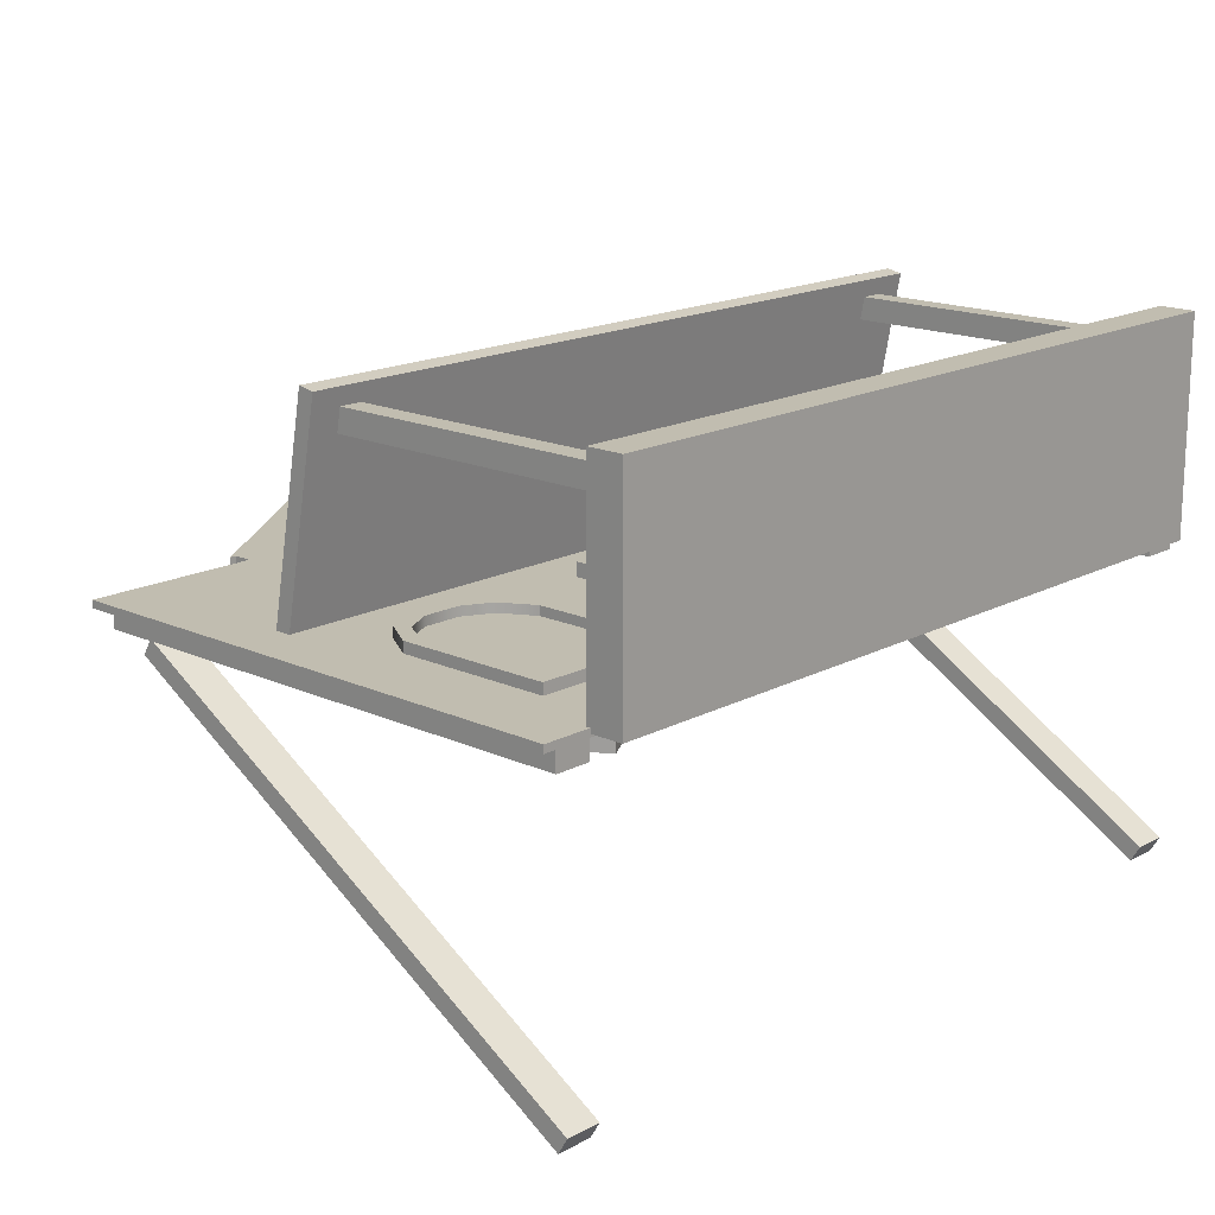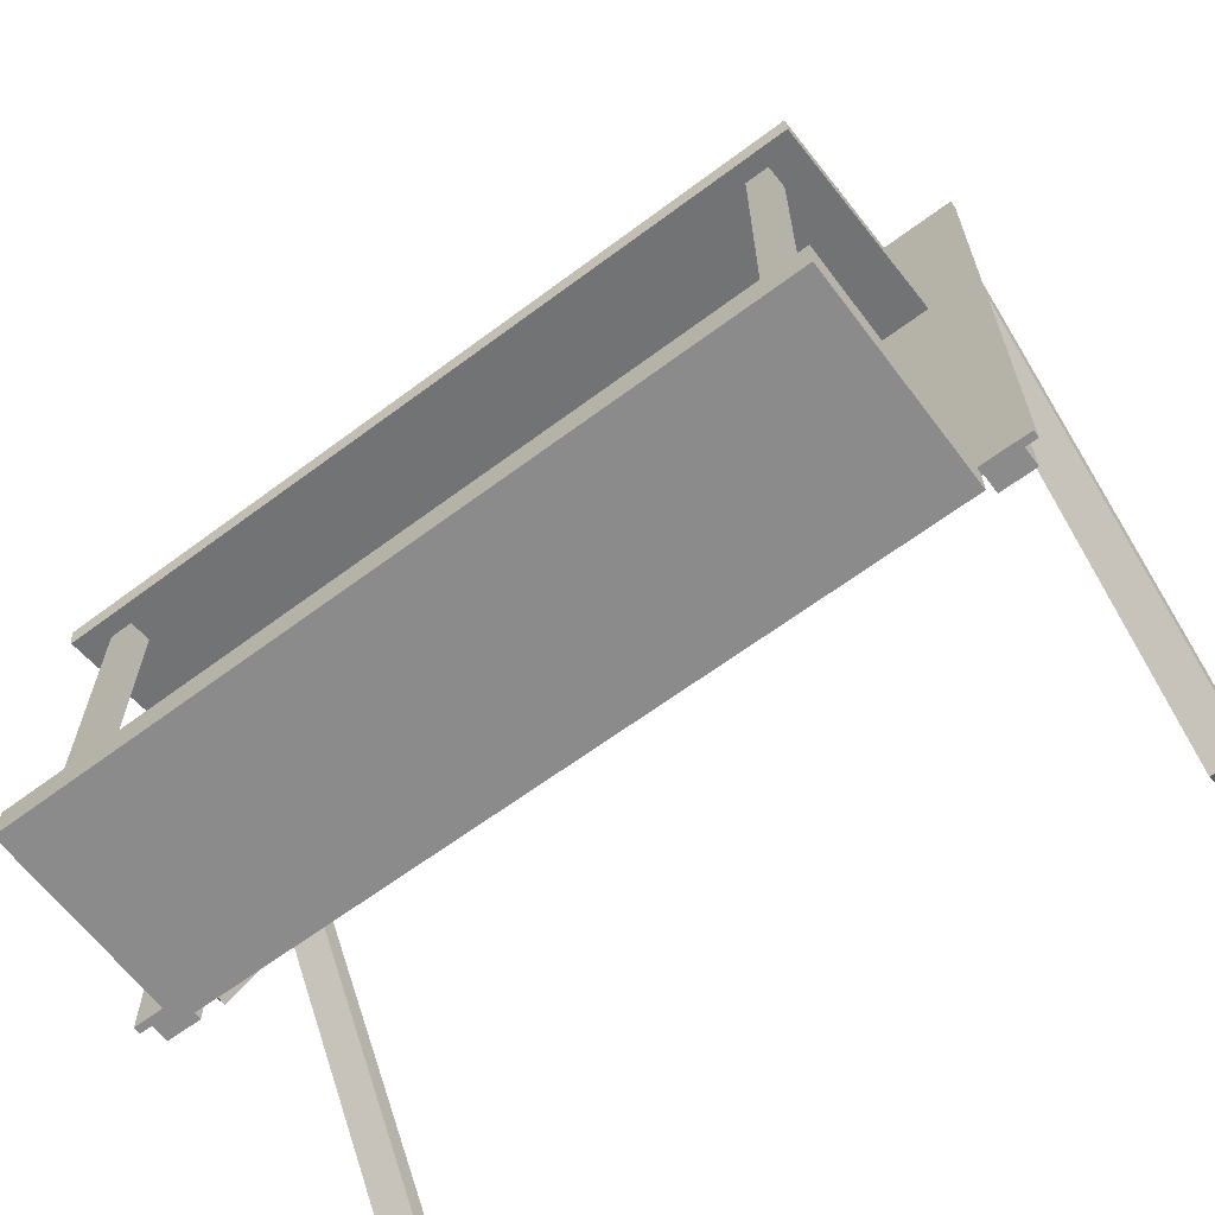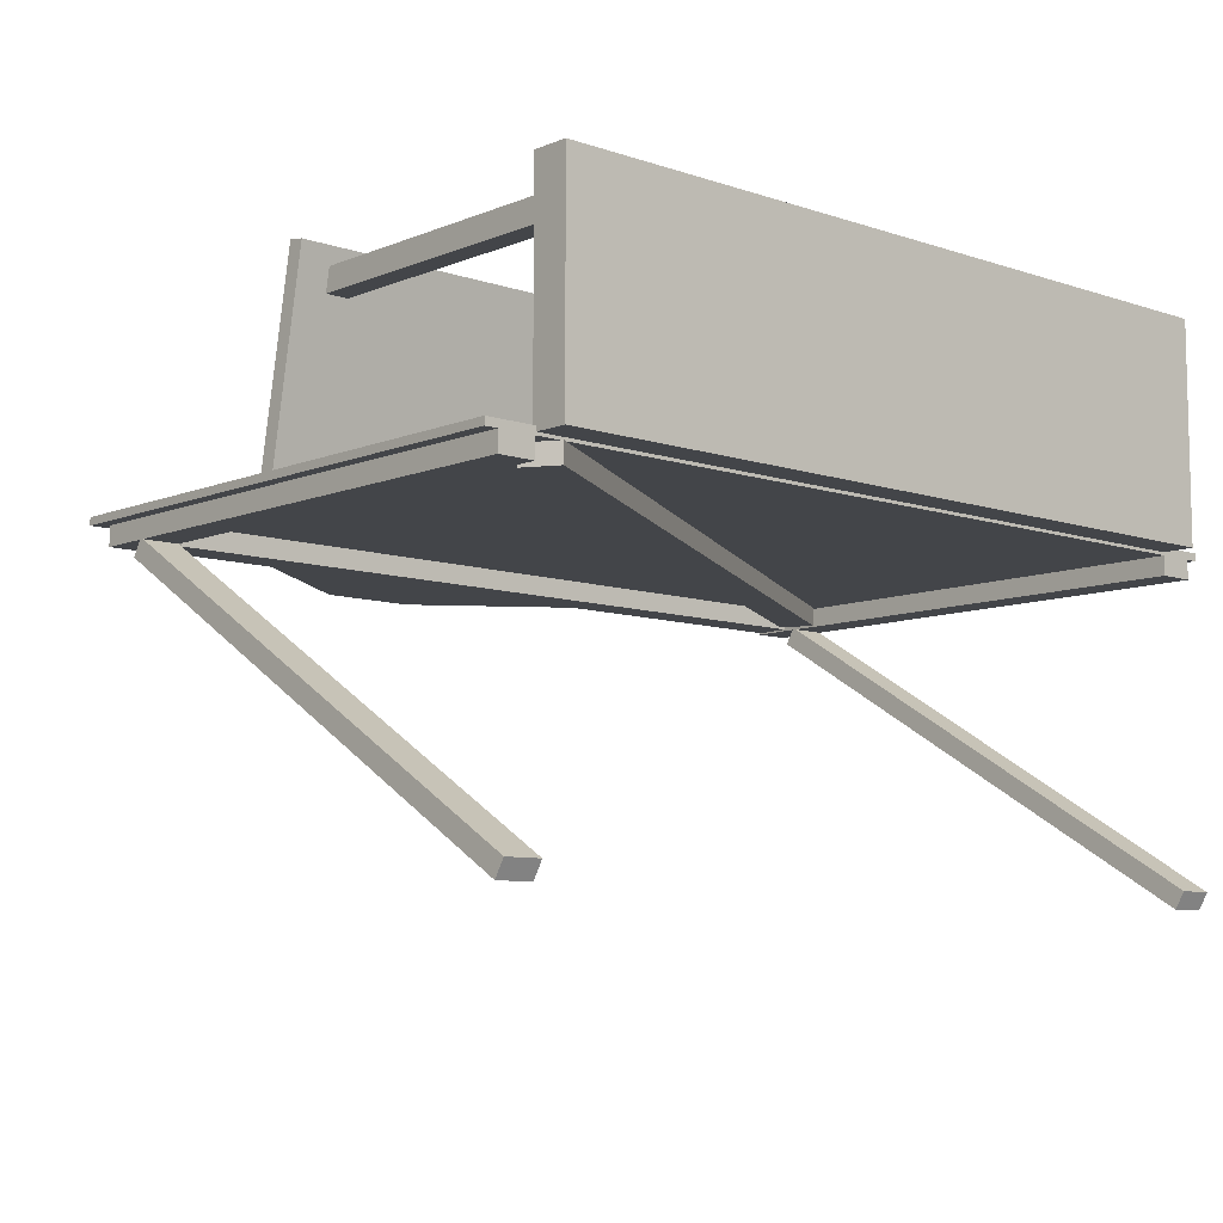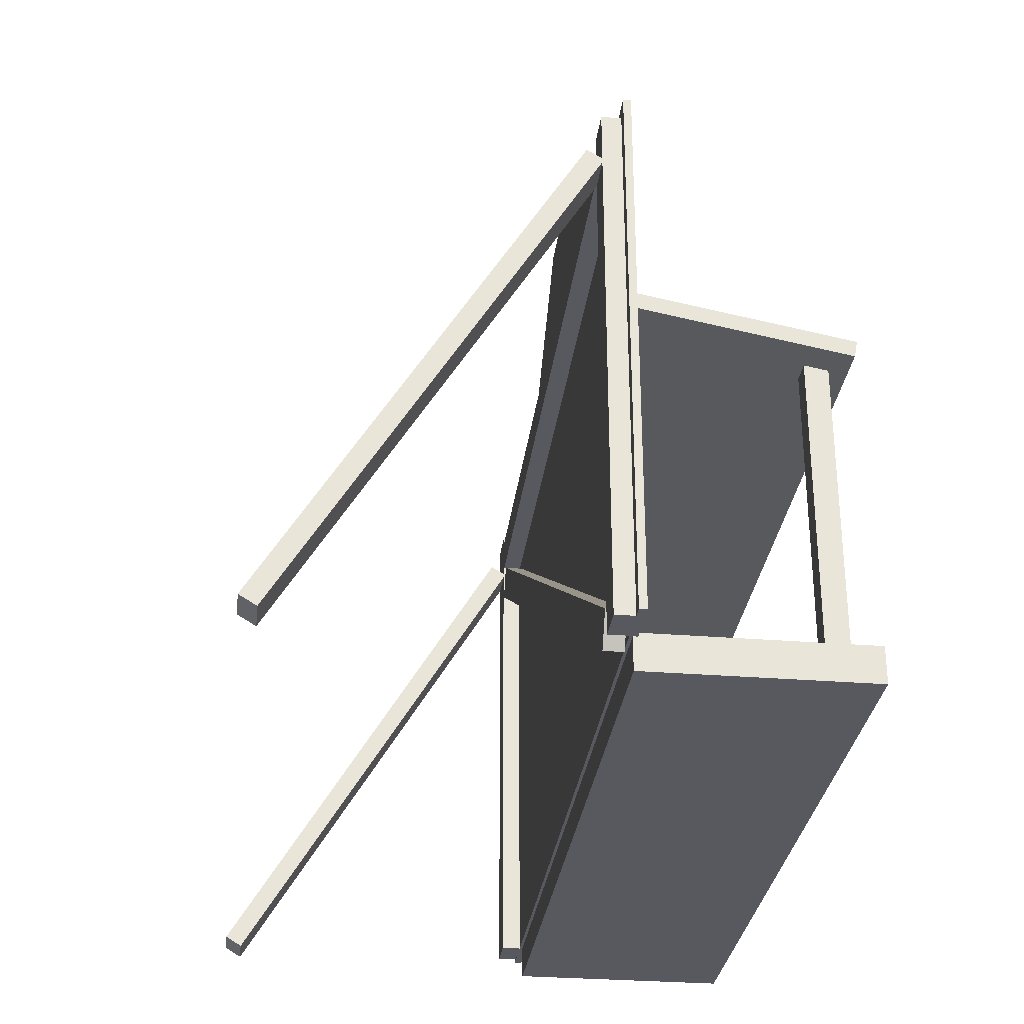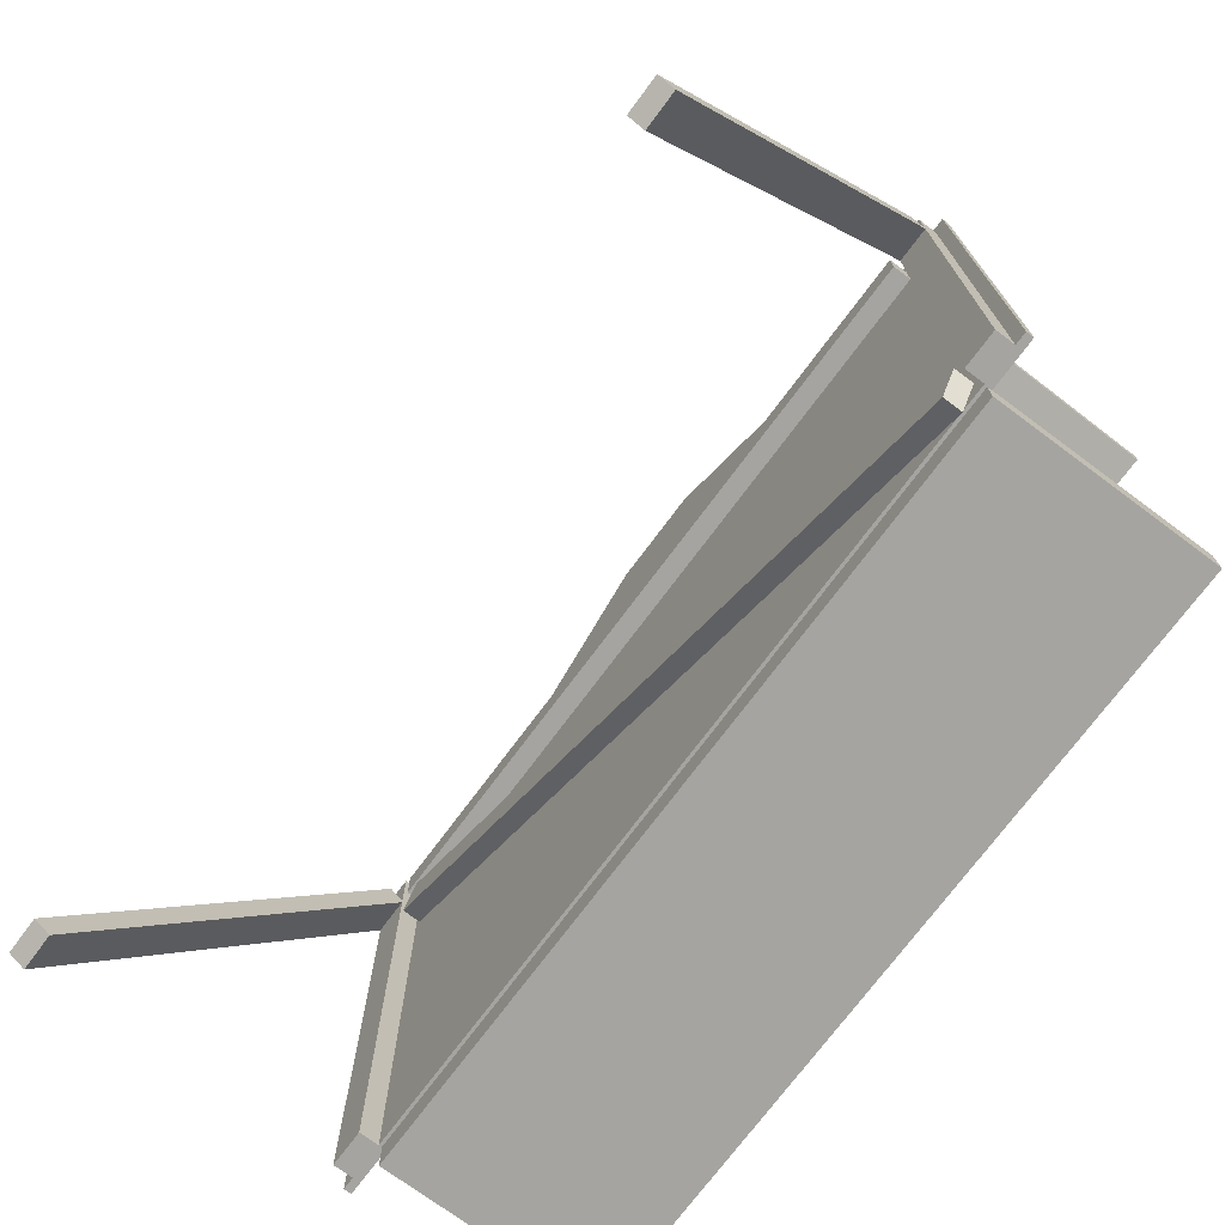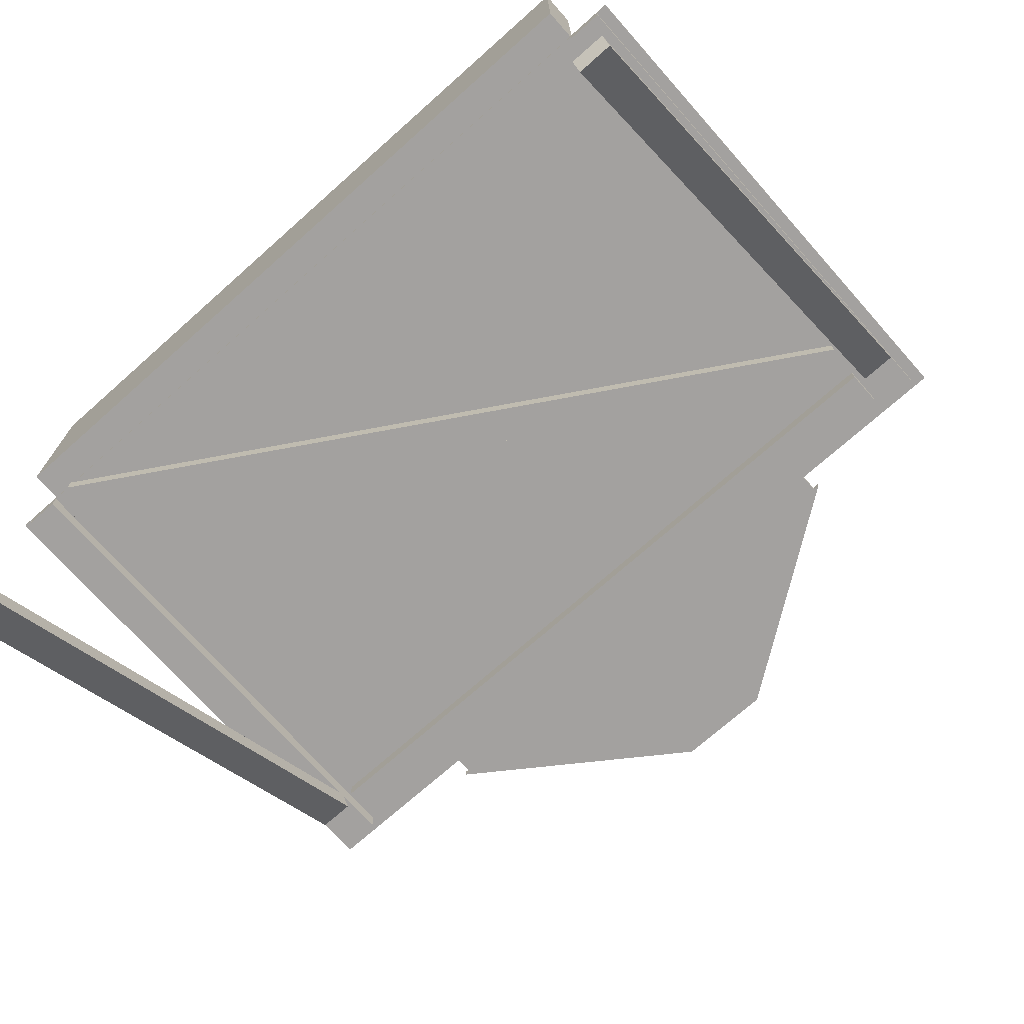
<metadata>
{"format":"obj","ext":"obj","renderer":"f3d","projection":"perspective","resolution":1024,"background":"white","views":[{"elev":16.7,"azim":-47.1,"up":"+Z"},{"elev":-63.9,"azim":37.0,"up":"+Y"},{"elev":-8.6,"azim":-42.3,"up":"+Z"},{"elev":-30.3,"azim":-96.7,"up":"+Y"},{"elev":-73.3,"azim":-126.6,"up":"+Y"},{"elev":-72.3,"azim":41.6,"up":"+Z"}]}
</metadata>
<code>
g default
v 9.182 -0.5 5.818
v 9.818 -0.5 5.818
v 9.182 8.207 5.818
v 9.818 8.207 5.818
v 9.182 8.207 5.182
v 9.818 8.207 5.182
v 9.182 -0.5 5.182
v 9.818 -0.5 5.182
v -9.818 -0.5 5.818
v -9.182 -0.5 5.818
v -9.818 8.207 5.818
v -9.182 8.207 5.818
v -9.818 8.207 5.182
v -9.182 8.207 5.182
v -9.818 -0.5 5.182
v -9.182 -0.5 5.182
v -10.68 7.831 6.297
v 10.68 7.831 6.297
v -10.68 8.276 6.38
v 10.68 8.276 6.38
v -10.68 9.377 0.4645
v 10.68 9.377 0.4645
v -10.68 8.932 0.3816
v 10.68 8.932 0.3816
v -10.68 -1.397 6.389
v 10.68 -1.397 6.389
v -10.68 -0.3968 6.389
v 10.68 -0.3968 6.389
v -10.68 -0.3968 0.3723
v 10.68 -0.3968 0.3723
v -10.68 -1.397 0.3723
v 10.68 -1.397 0.3723
v -2.77 -0.4977 0.8917
v 2.77 -0.4977 0.8917
v -2.77 7.419 0.8917
v 2.77 7.419 0.8917
v -2.77 7.419 0.3695
v 2.77 7.419 0.3695
v -2.77 -0.4977 0.3695
v 2.77 -0.4977 0.3695
v -2.572 -0.2158 0.8917
v 2.572 -0.2158 0.8917
v 2.572 7.137 0.8917
v -2.572 7.137 0.8917
v -2.572 -0.2158 0.6588
v 2.572 -0.2158 0.6588
v 2.572 7.137 0.6588
v -2.572 7.137 0.6588
v -2.526 -0.1501 0.6588
v 2.526 -0.1501 0.6588
v 2.526 7.072 0.6588
v -2.526 7.072 0.6588
v -2.526 -0.1501 0.7514
v 2.526 -0.1501 0.7514
v 2.526 7.072 0.7514
v -2.526 7.072 0.7514
v 5.531 1.637 0.8027
v 9.871 1.637 0.8027
v 5.531 5.977 0.8027
v 9.871 5.977 0.8027
v 5.531 5.977 0.3509
v 9.871 5.977 0.3509
v 5.531 1.637 0.3509
v 9.871 1.637 0.3509
v 5.839 1.945 0.8027
v 9.563 1.945 0.8027
v 9.563 5.669 0.8027
v 5.839 5.669 0.8027
v 5.839 1.945 0.5417
v 9.563 1.945 0.5417
v 9.563 5.669 0.5417
v 5.839 5.669 0.5417
v 6.36 6.591 0.5417
v 9.042 6.591 0.5417
v 6.36 6.591 0.8027
v 9.042 6.591 0.8027
v 6.138 6.97 0.8027
v 9.264 6.97 0.8027
v 6.138 6.97 0.3509
v 9.264 6.97 0.3509
v 7.164 7.007 0.5417
v 8.238 7.007 0.5417
v 7.164 7.007 0.8027
v 8.238 7.007 0.8027
v 7.076 7.387 0.8027
v 8.326 7.387 0.8027
v 7.076 7.387 0.3509
v 8.326 7.387 0.3509
v -11.7 -0.7748 -8.345
v -10.7 -0.7748 -8.345
v -11.7 12.74 -0.1808
v -10.7 12.74 -0.1808
v -11.7 13.02 -0.6357
v -10.7 13.02 -0.6357
v -11.7 -0.5 -8.8
v -10.7 -0.5 -8.8
v -11.7 -0.5 0.2949
v -10.7 -0.5 0.2949
v -11.7 14.15 0.2949
v -10.7 14.15 0.2949
v -11.7 14.15 -0.2366
v -10.7 14.15 -0.2366
v -11.7 -0.5 -0.2366
v -10.7 -0.5 -0.2366
v -10.5 0.2878 0.2949
v -9.976 -0.5615 0.2949
v 10.02 12.64 0.2949
v 10.55 11.8 0.2949
v 10.02 12.64 -0.2366
v 10.55 11.8 -0.2366
v -10.5 0.2878 -0.2366
v -9.976 -0.5615 -0.2366
v 10.7 -0.7748 -8.345
v 11.7 -0.7748 -8.345
v 10.7 12.74 -0.1808
v 11.7 12.74 -0.1808
v 10.7 13.02 -0.6357
v 11.7 13.02 -0.6357
v 10.7 -0.5 -8.8
v 11.7 -0.5 -8.8
v 10.7 -0.5 0.2949
v 11.7 -0.5 0.2949
v 10.7 14.15 0.2949
v 11.7 14.15 0.2949
v 10.7 14.15 -0.2366
v 11.7 14.15 -0.2366
v 10.7 -0.5 -0.2366
v 11.7 -0.5 -0.2366
v -10.48 12.87 0.2913
v 10.48 12.87 0.2913
v -10.48 13.87 0.2913
v 10.48 13.87 0.2913
v -10.48 13.87 -0.2397
v 10.48 13.87 -0.2397
v -10.48 12.87 -0.2397
v 10.48 12.87 -0.2397
v -12.04 -0.5 0.5
v 12.04 -0.5 0.5
v -12.04 14.49 0.5
v 12.04 14.49 0.5
v -12.04 14.49 0.2917
v 12.04 14.49 0.2917
v -12.04 -0.5 0.2917
v 12.04 -0.5 0.2917
v -7.227 14.49 0.5
v 7.227 14.49 0.5
v -7.227 -0.5 0.5
v 7.227 -0.5 0.5
v -7.227 -0.5 0.2917
v 7.227 -0.5 0.2917
v -7.227 14.49 0.2917
v 7.227 14.49 0.2917
v -7.227 15.02 0.5
v -7.227 15.02 0.2917
v 7.227 15.02 0.5
v 7.227 15.02 0.2917
v -1.199 19.28 0.5
v -1.199 19.28 0.2917
v 1.199 19.28 0.5
v 1.199 19.28 0.2917
v -7.41 15.01 0.5
v -7.41 15.01 0.2917
v -1.382 19.27 0.5
v -1.382 19.27 0.2917
v 7.41 15.01 0.2917
v 7.41 15.01 0.5
v 1.382 19.27 0.2917
v 1.382 19.27 0.5
v -9.871 1.637 0.8027
v -5.531 1.637 0.8027
v -9.871 5.977 0.8027
v -5.531 5.977 0.8027
v -9.871 5.977 0.3509
v -5.531 5.977 0.3509
v -9.871 1.637 0.3509
v -5.531 1.637 0.3509
v -9.563 1.945 0.8027
v -5.839 1.945 0.8027
v -5.839 5.669 0.8027
v -9.563 5.669 0.8027
v -9.563 1.945 0.5417
v -5.839 1.945 0.5417
v -5.839 5.669 0.5417
v -9.563 5.669 0.5417
v -9.043 6.591 0.5417
v -6.36 6.591 0.5417
v -9.043 6.591 0.8027
v -6.36 6.591 0.8027
v -9.264 6.97 0.8027
v -6.138 6.97 0.8027
v -9.264 6.97 0.3509
v -6.138 6.97 0.3509
v -8.238 7.007 0.5417
v -7.165 7.007 0.5417
v -8.238 7.007 0.8027
v -7.165 7.007 0.8027
v -8.327 7.387 0.8027
v -7.076 7.387 0.8027
v -8.327 7.387 0.3509
v -7.076 7.387 0.3509
g pCube19
f 1 2 4 3
f 3 4 6 5
f 5 6 8 7
f 7 8 2 1
f 2 8 6 4
f 7 1 3 5
f 9 10 12 11
f 11 12 14 13
f 13 14 16 15
f 15 16 10 9
f 10 16 14 12
f 15 9 11 13
f 17 18 20 19
f 19 20 22 21
f 21 22 24 23
f 23 24 18 17
f 18 24 22 20
f 23 17 19 21
f 25 26 28 27
f 27 28 30 29
f 29 30 32 31
f 31 32 26 25
f 26 32 30 28
f 31 25 27 29
f 53 54 55 56
f 35 36 38 37
f 37 38 40 39
f 39 40 34 33
f 34 40 38 36
f 39 33 35 37
f 33 34 42 41
f 34 36 43 42
f 36 35 44 43
f 35 33 41 44
f 41 42 46 45
f 42 43 47 46
f 43 44 48 47
f 44 41 45 48
f 45 46 50 49
f 46 47 51 50
f 47 48 52 51
f 48 45 49 52
f 49 50 54 53
f 50 51 55 54
f 51 52 56 55
f 52 49 53 56
f 69 73 72
f 59 77 79 61
f 61 79 63
f 63 64 58 57
f 58 64 62 60
f 63 57 59 61
f 57 58 66 65
f 58 60 67 66
f 75 77 59 68
f 59 57 65 68
f 65 66 70 69
f 66 67 71 70
f 73 75 68 72
f 68 65 69 72
f 74 70 71
f 67 76 74 71
f 60 78 76 67
f 80 78 60 62
f 64 80 62
f 63 79 87
f 79 77 85 87
f 83 85 77 75
f 81 83 75 73
f 69 81 73
f 82 70 74
f 74 76 84 82
f 76 78 86 84
f 88 86 78 80
f 64 88 80
f 63 87 88 64
f 87 85 86 88
f 84 86 85 83
f 82 84 83 81
f 69 70 82 81
f 89 90 92 91
f 91 92 94 93
f 93 94 96 95
f 95 96 90 89
f 90 96 94 92
f 95 89 91 93
f 97 98 100 99
f 99 100 102 101
f 101 102 104 103
f 103 104 98 97
f 98 104 102 100
f 103 97 99 101
f 105 106 108 107
f 107 108 110 109
f 109 110 112 111
f 111 112 106 105
f 106 112 110 108
f 111 105 107 109
f 113 114 116 115
f 115 116 118 117
f 117 118 120 119
f 119 120 114 113
f 114 120 118 116
f 119 113 115 117
f 121 122 124 123
f 123 124 126 125
f 125 126 128 127
f 127 128 122 121
f 122 128 126 124
f 127 121 123 125
f 129 130 132 131
f 131 132 134 133
f 133 134 136 135
f 135 136 130 129
f 130 136 134 132
f 135 129 131 133
f 145 147 148 146
f 139 145 151 141
f 149 151 152 150
f 147 149 150 148
f 138 144 142 140
f 143 137 139 141
f 137 147 145 139
f 143 149 147 137
f 141 151 149 143
f 150 152 142 144
f 148 150 144 138
f 146 148 138 140
f 152 146 140 142
f 158 157 159 160
f 151 145 153 154
f 145 146 155 153
f 146 152 156 155
f 152 151 154 156
f 162 161 163 164
f 166 165 167 168
f 156 154 158 160
f 155 159 157 153
f 154 153 161 162
f 153 157 163 161
f 157 158 164 163
f 158 154 162 164
f 155 156 165 166
f 156 160 167 165
f 160 159 168 167
f 159 155 166 168
f 181 185 184
f 171 189 191 173
f 173 191 175
f 175 176 170 169
f 170 176 174 172
f 175 169 171 173
f 169 170 178 177
f 170 172 179 178
f 187 189 171 180
f 171 169 177 180
f 177 178 182 181
f 178 179 183 182
f 185 187 180 184
f 180 177 181 184
f 186 182 183
f 179 188 186 183
f 172 190 188 179
f 192 190 172 174
f 176 192 174
f 175 191 199
f 191 189 197 199
f 195 197 189 187
f 193 195 187 185
f 181 193 185
f 194 182 186
f 186 188 196 194
f 188 190 198 196
f 200 198 190 192
f 176 200 192
f 175 199 200 176
f 199 197 198 200
f 196 198 197 195
f 194 196 195 193
f 181 182 194 193

</code>
